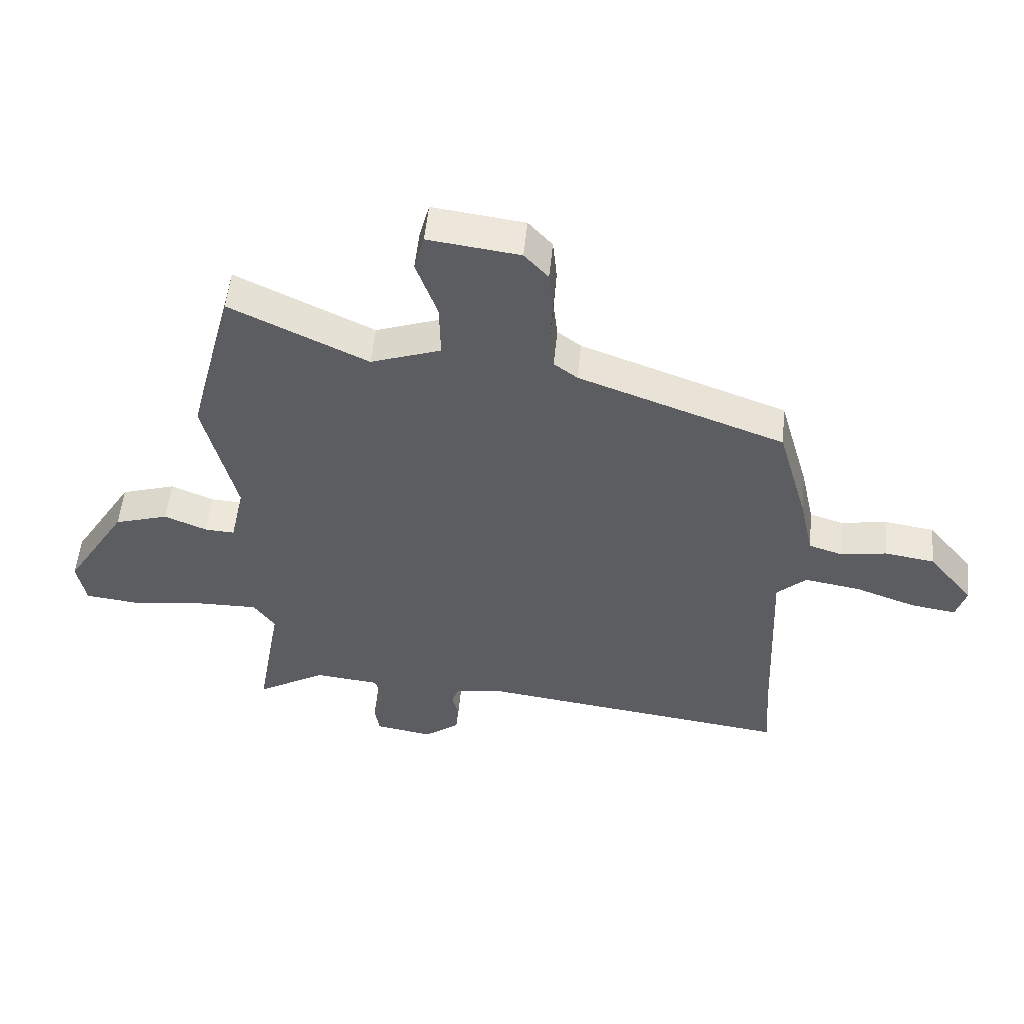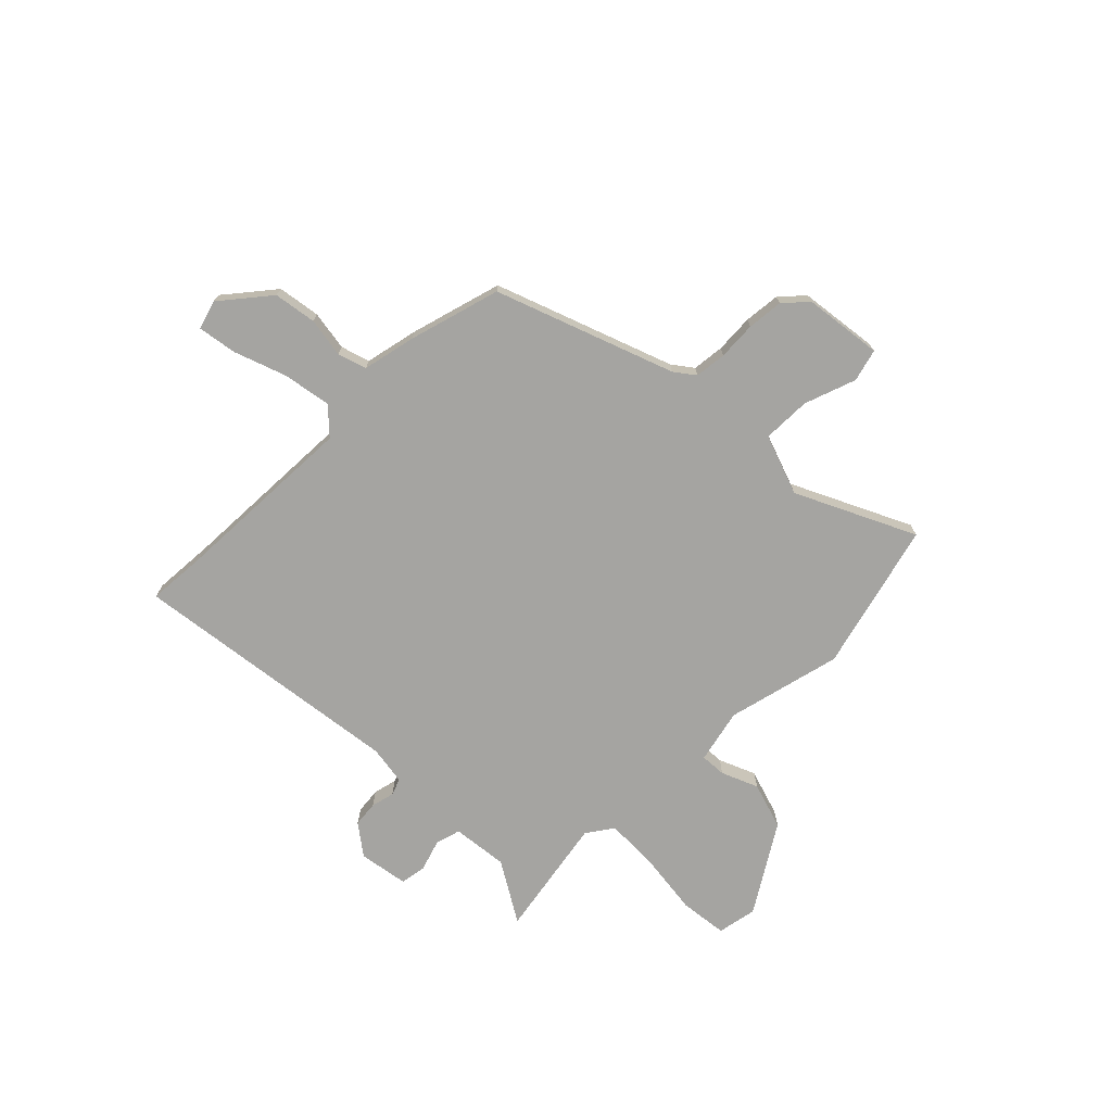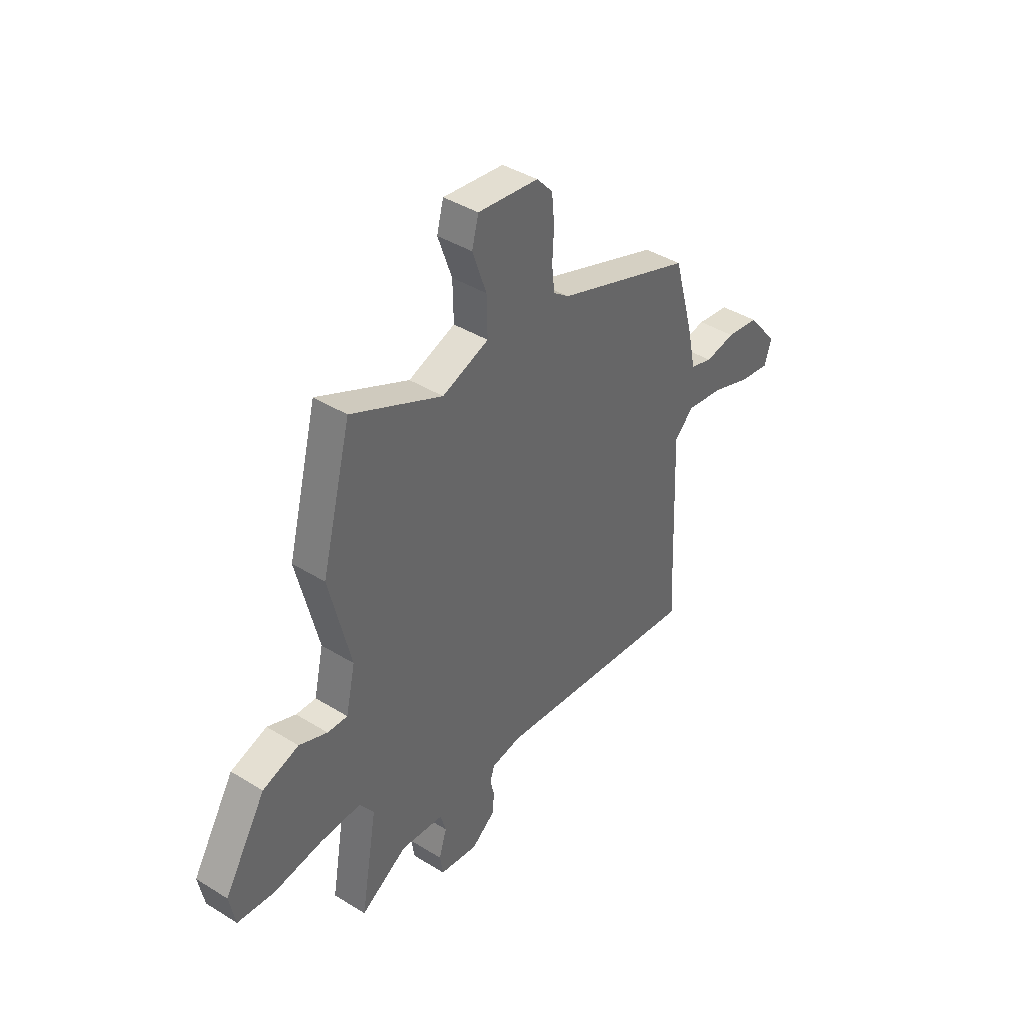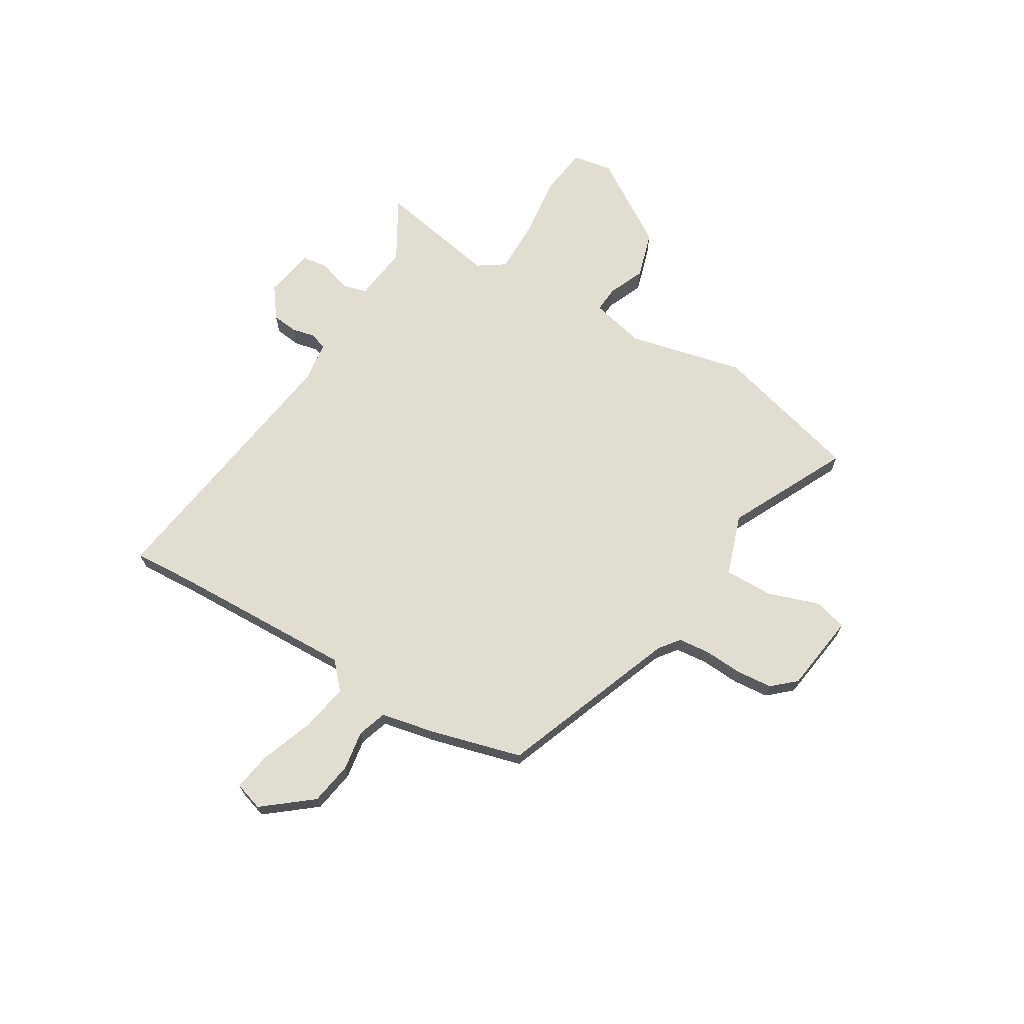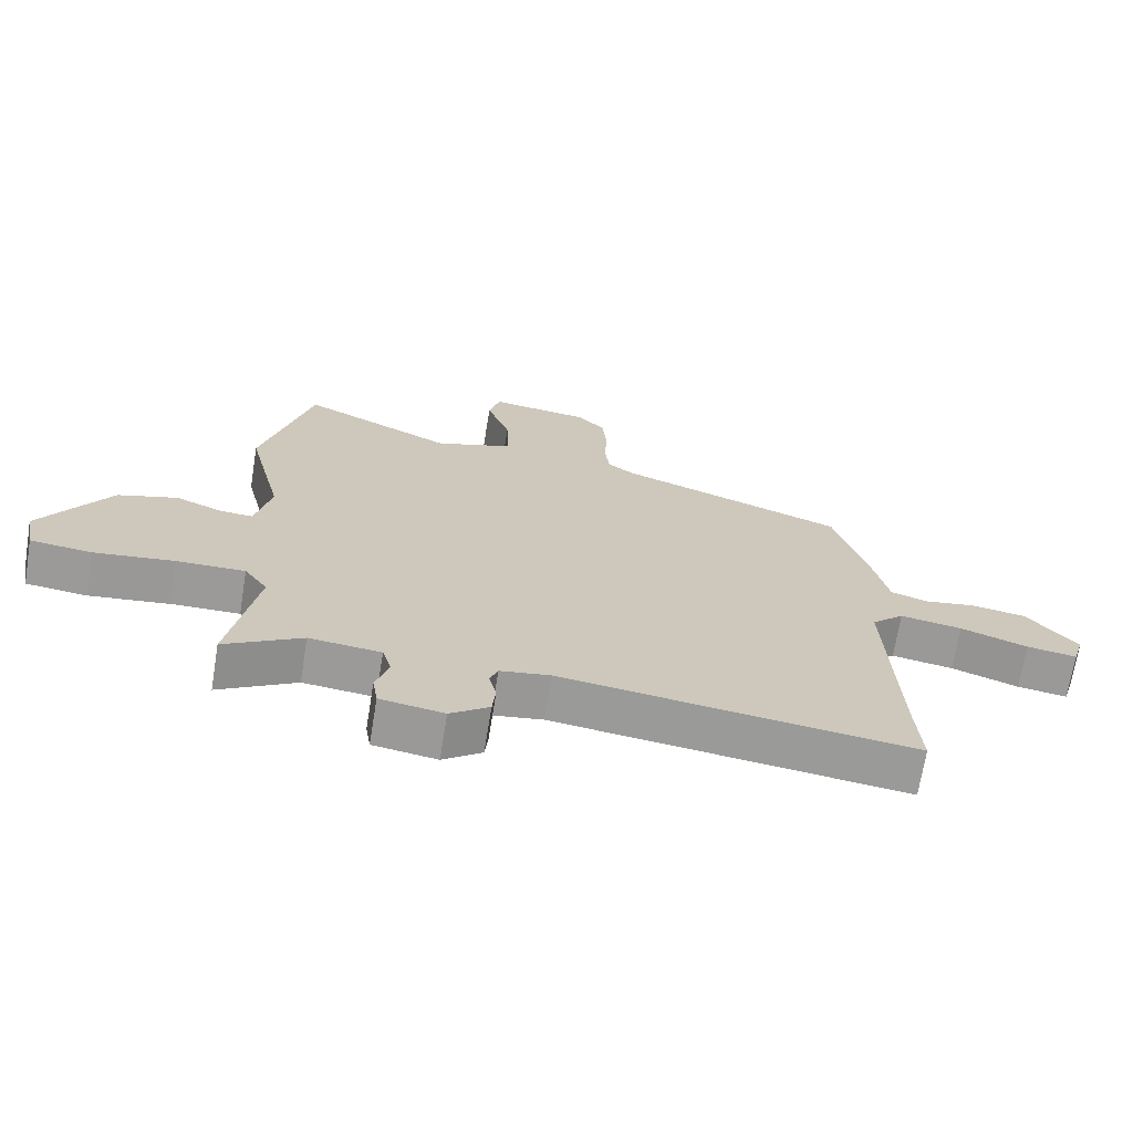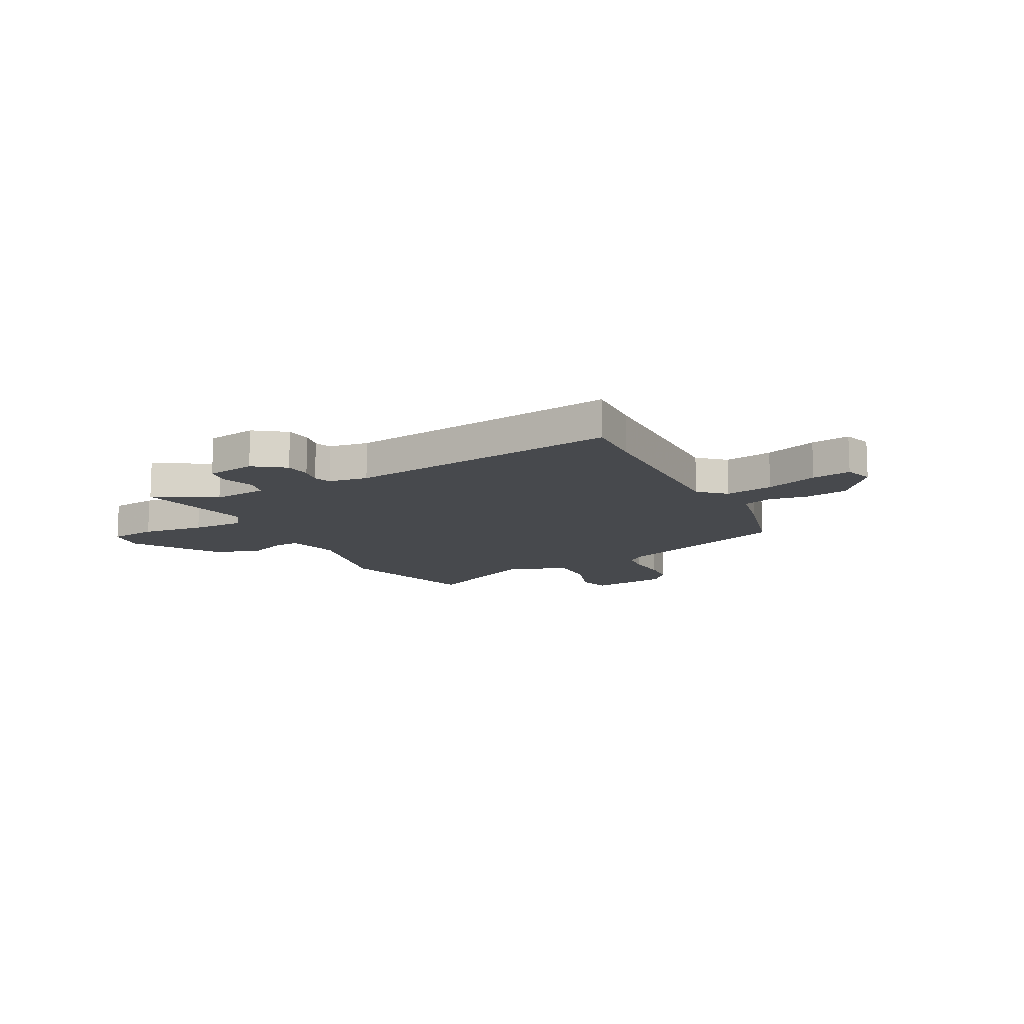
<metadata>
{"format":"obj","ext":"obj","renderer":"f3d","projection":"perspective","resolution":1024,"background":"white","views":[{"elev":53.1,"azim":-174.4,"up":"+Z"},{"elev":-73.2,"azim":-45.0,"up":"+Y"},{"elev":41.2,"azim":126.9,"up":"+Z"},{"elev":68.7,"azim":-58.4,"up":"+Y"},{"elev":-69.4,"azim":170.8,"up":"+Z"},{"elev":-12.3,"azim":-151.8,"up":"+Y"}]}
</metadata>
<code>
v 0.473 0.07 0.605
v 0.549 0.07 0.313
v 0.494 0.07 0.087
v 0.518 0.07 -0.02
v 0.569 0.07 -0.017
v 0.641 0.07 0.013
v 0.733 0.07 -0.016
v 0.839 0.07 -0.187
v 0.824 0.07 -0.265
v 0.73 0.07 -0.276
v 0.606 0.07 -0.26
v 0.501 0.07 -0.258
v 0.465 0.07 -0.31
v 0.507 0.07 -0.55
v 0.388 0.07 -0.479
v 0.278 0.07 -0.491
v 0.264 0.07 -0.54
v 0.284 0.07 -0.603
v 0.276 0.07 -0.654
v 0.178 0.07 -0.67
v 0.118 0.07 -0.625
v 0.113 0.07 -0.574
v 0.124 0.07 -0.528
v 0.112 0.07 -0.495
v 0.035 0.07 -0.483
v -0.504 0.07 -0.553
v -0.496 0.07 -0.435
v -0.481 0.07 -0.072
v -0.531 0.07 -0.025
v -0.626 0.07 -0.041
v -0.729 0.07 -0.078
v -0.806 0.07 -0.09
v -0.823 0.07 -0.033
v -0.746 0.07 0.061
v -0.662 0.07 0.074
v -0.584 0.07 0.061
v -0.527 0.07 0.079
v -0.504 0.07 0.184
v -0.453 0.07 0.364
v -0.104 0.07 0.492
v -0.064 0.07 0.522
v -0.057 0.07 0.584
v -0.061 0.07 0.66
v -0.054 0.07 0.731
v -0.013 0.07 0.776
v 0.142 0.07 0.796
v 0.159 0.07 0.732
v 0.123 0.07 0.63
v 0.121 0.07 0.535
v 0.24 0.07 0.493
v 0.473 0 0.605
v 0.549 0 0.313
v 0.494 0 0.087
v 0.518 0 -0.02
v 0.569 0 -0.017
v 0.641 0 0.013
v 0.733 0 -0.016
v 0.839 0 -0.187
v 0.824 0 -0.265
v 0.73 0 -0.276
v 0.606 0 -0.26
v 0.501 0 -0.258
v 0.465 0 -0.31
v 0.507 0 -0.55
v 0.388 0 -0.479
v 0.278 0 -0.491
v 0.264 0 -0.54
v 0.284 0 -0.603
v 0.276 0 -0.654
v 0.178 0 -0.67
v 0.118 0 -0.625
v 0.113 0 -0.574
v 0.124 0 -0.528
v 0.112 0 -0.495
v 0.035 0 -0.483
v -0.504 0 -0.553
v -0.496 0 -0.435
v -0.481 0 -0.072
v -0.531 0 -0.025
v -0.626 0 -0.041
v -0.729 0 -0.078
v -0.806 0 -0.09
v -0.823 0 -0.033
v -0.746 0 0.061
v -0.662 0 0.074
v -0.584 0 0.061
v -0.527 0 0.079
v -0.504 0 0.184
v -0.453 0 0.364
v -0.104 0 0.492
v -0.064 0 0.522
v -0.057 0 0.584
v -0.061 0 0.66
v -0.054 0 0.731
v -0.013 0 0.776
v 0.142 0 0.796
v 0.159 0 0.732
v 0.123 0 0.63
v 0.121 0 0.535
v 0.24 0 0.493
f 45 46 47 48
f 45 48 49
f 42 43 44 45
f 41 42 45 49
f 40 41 49 50
f 37 38 39 40
f 33 34 35 36
f 33 36 37
f 30 31 32 33
f 29 30 33 37
f 28 29 37 40
f 25 26 27
f 25 27 28 40
f 20 21 22 23
f 20 23 24
f 17 18 19 20
f 16 17 20 24
f 15 16 24 25
f 13 14 15
f 8 9 10 11
f 8 11 12
f 5 6 7 8
f 4 5 8 12
f 3 4 12 13
f 50 1 2 3
f 15 25 40 50
f 3 13 15 50
f 98 97 96 95
f 99 98 95
f 95 94 93 92
f 99 95 92 91
f 100 99 91 90
f 90 89 88 87
f 86 85 84 83
f 87 86 83
f 83 82 81 80
f 87 83 80 79
f 90 87 79 78
f 77 76 75
f 90 78 77 75
f 73 72 71 70
f 74 73 70
f 70 69 68 67
f 74 70 67 66
f 75 74 66 65
f 65 64 63
f 61 60 59 58
f 62 61 58
f 58 57 56 55
f 62 58 55 54
f 63 62 54 53
f 53 52 51 100
f 100 90 75 65
f 100 65 63 53
f 1 51 52 2
f 2 52 53 3
f 3 53 54 4
f 4 54 55 5
f 5 55 56 6
f 6 56 57 7
f 7 57 58 8
f 8 58 59 9
f 9 59 60 10
f 10 60 61 11
f 11 61 62 12
f 12 62 63 13
f 13 63 64 14
f 14 64 65 15
f 15 65 66 16
f 16 66 67 17
f 17 67 68 18
f 18 68 69 19
f 19 69 70 20
f 20 70 71 21
f 21 71 72 22
f 22 72 73 23
f 23 73 74 24
f 24 74 75 25
f 25 75 76 26
f 26 76 77 27
f 27 77 78 28
f 28 78 79 29
f 29 79 80 30
f 30 80 81 31
f 31 81 82 32
f 32 82 83 33
f 33 83 84 34
f 34 84 85 35
f 35 85 86 36
f 36 86 87 37
f 37 87 88 38
f 38 88 89 39
f 39 89 90 40
f 40 90 91 41
f 41 91 92 42
f 42 92 93 43
f 43 93 94 44
f 44 94 95 45
f 45 95 96 46
f 46 96 97 47
f 47 97 98 48
f 48 98 99 49
f 49 99 100 50
f 50 100 51 1

</code>
